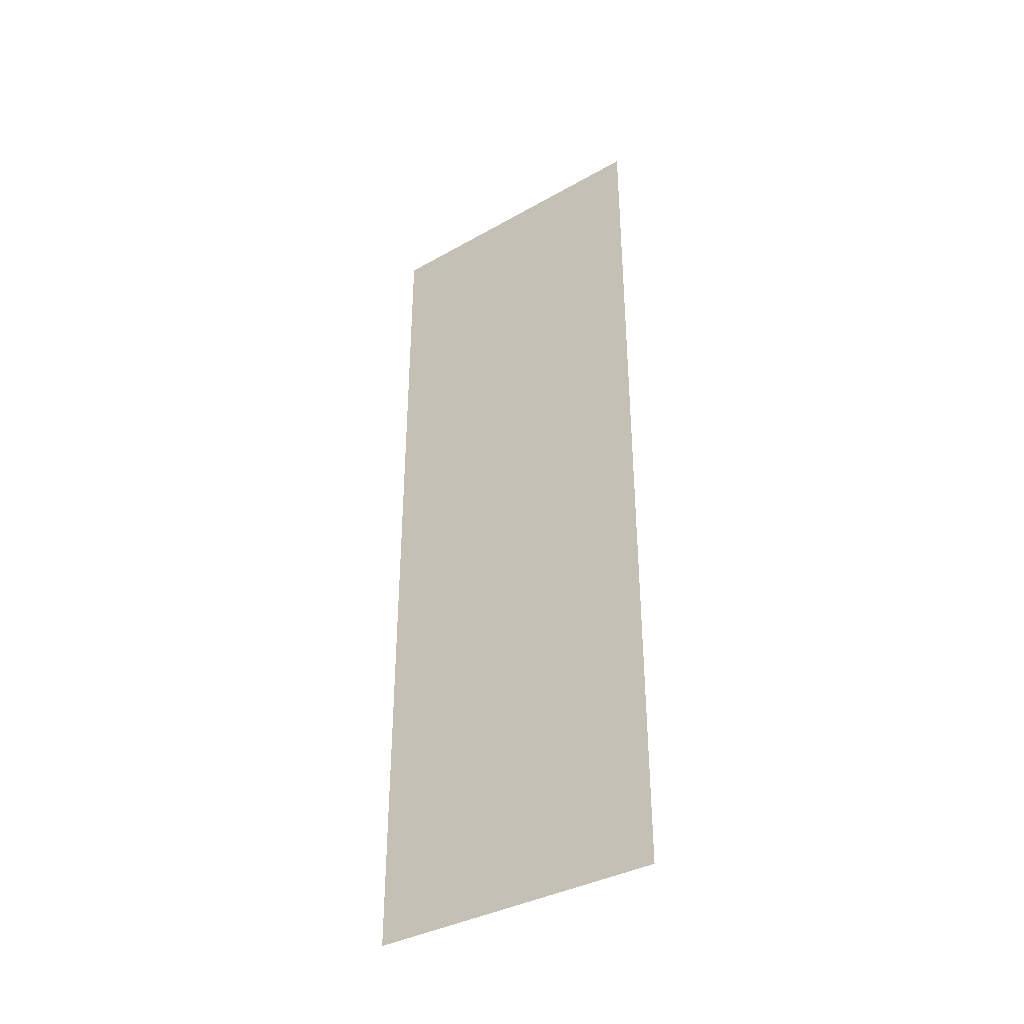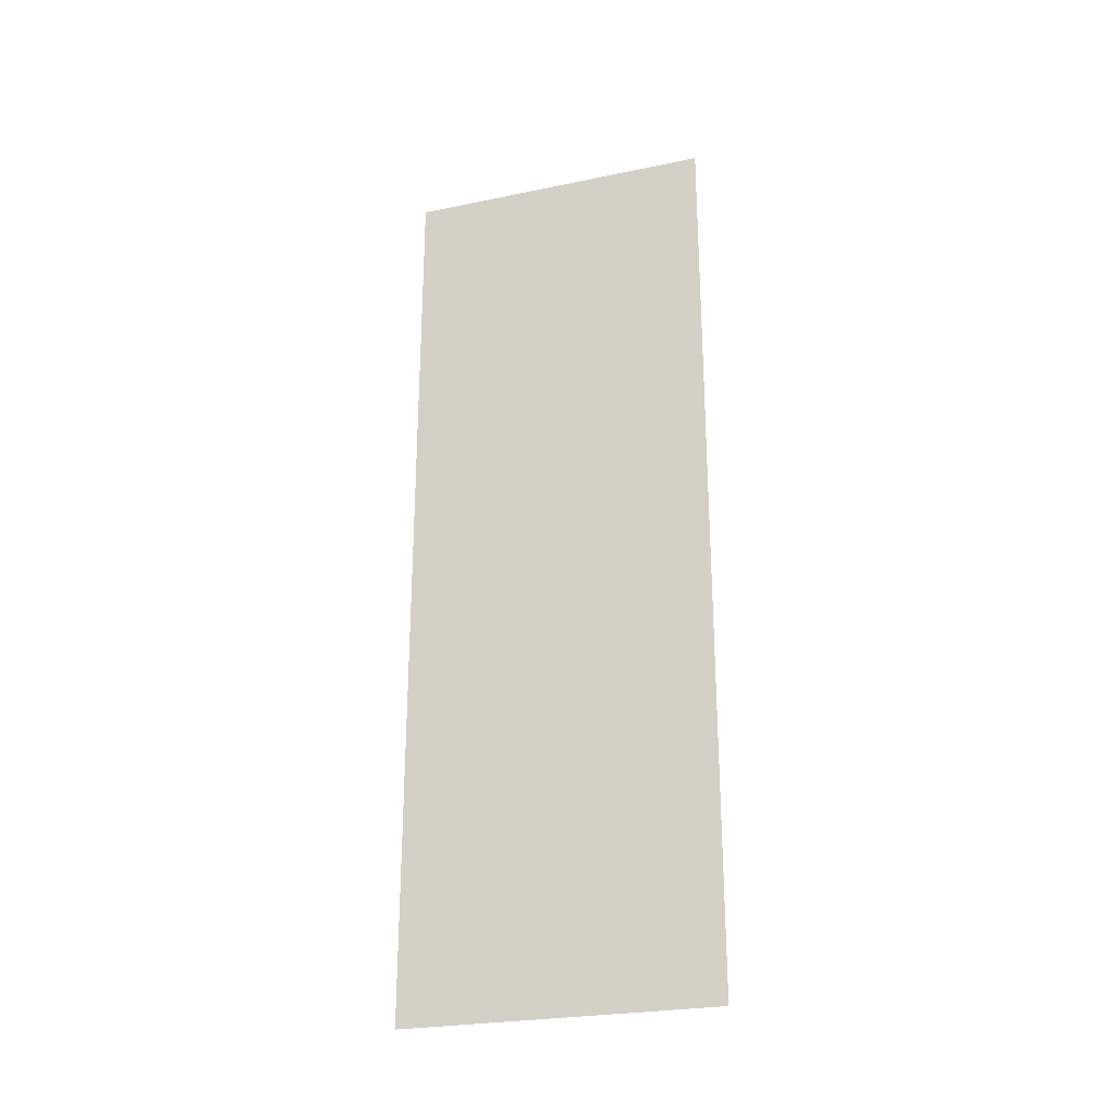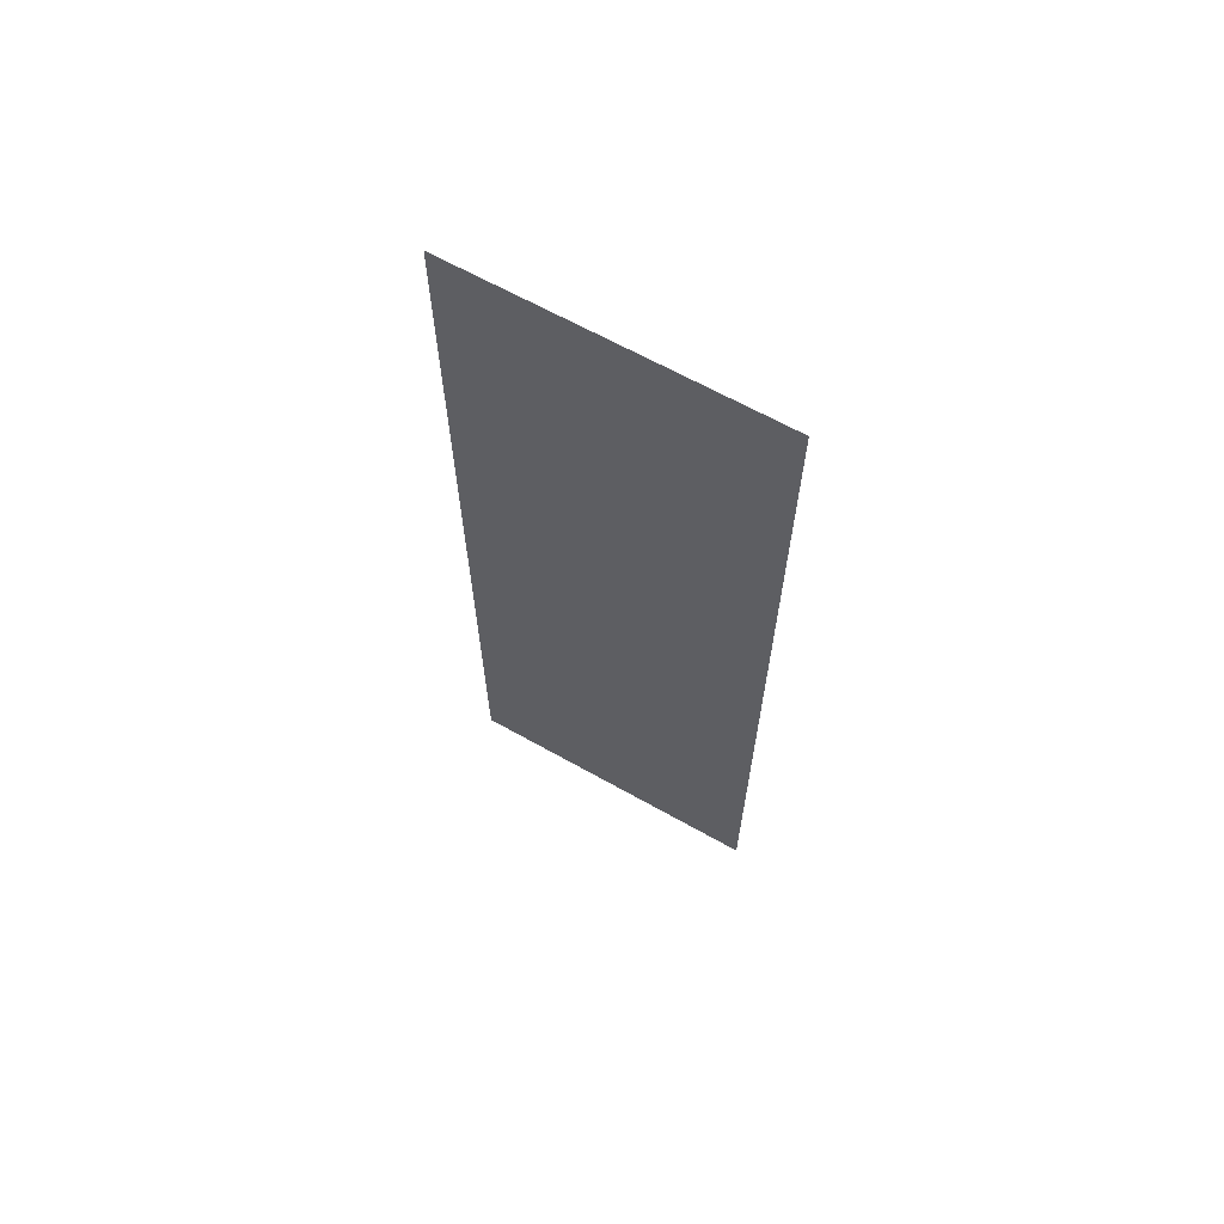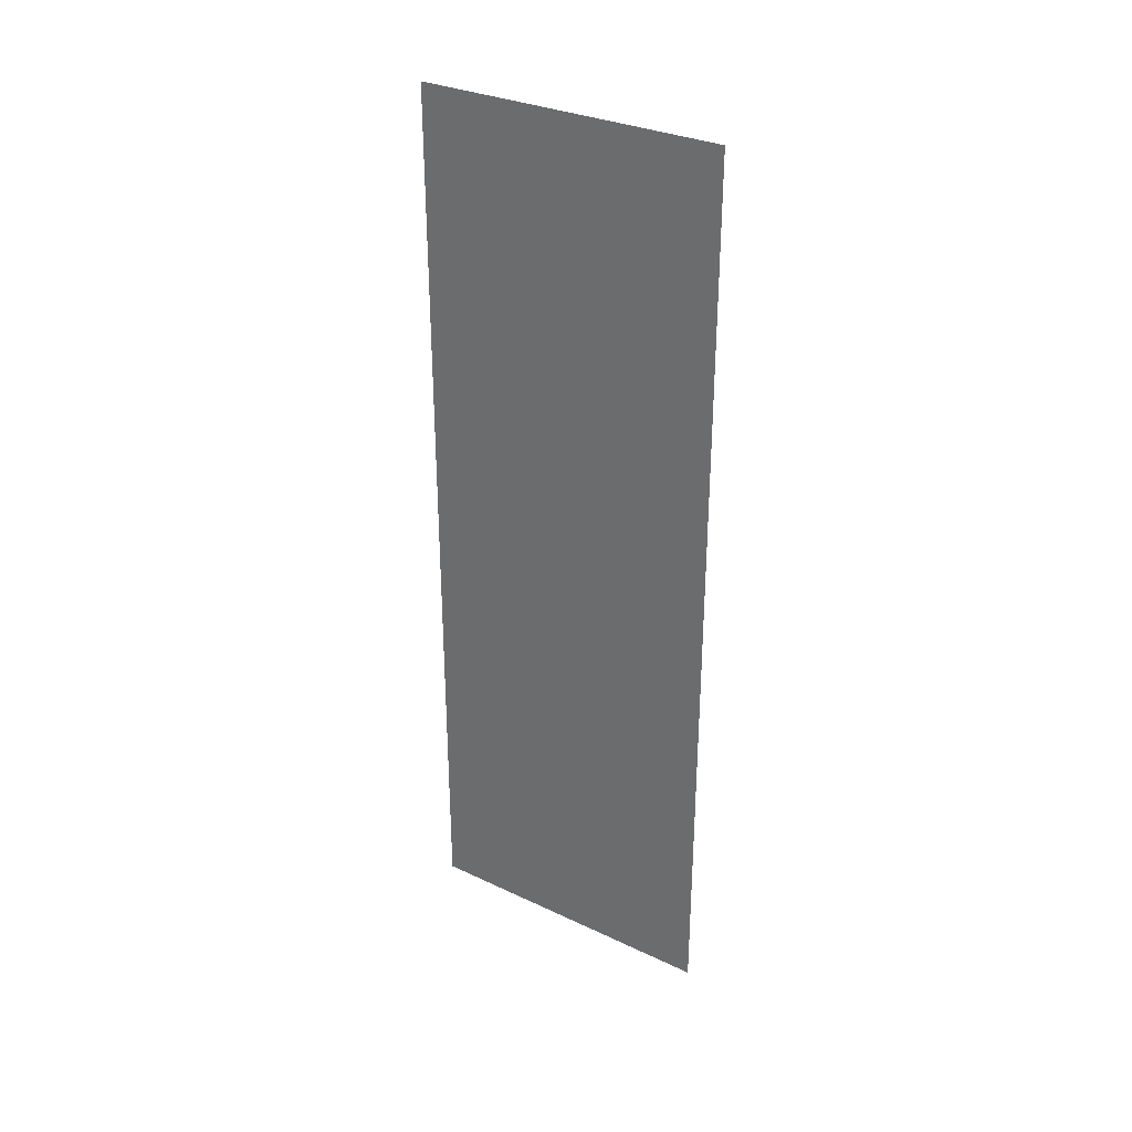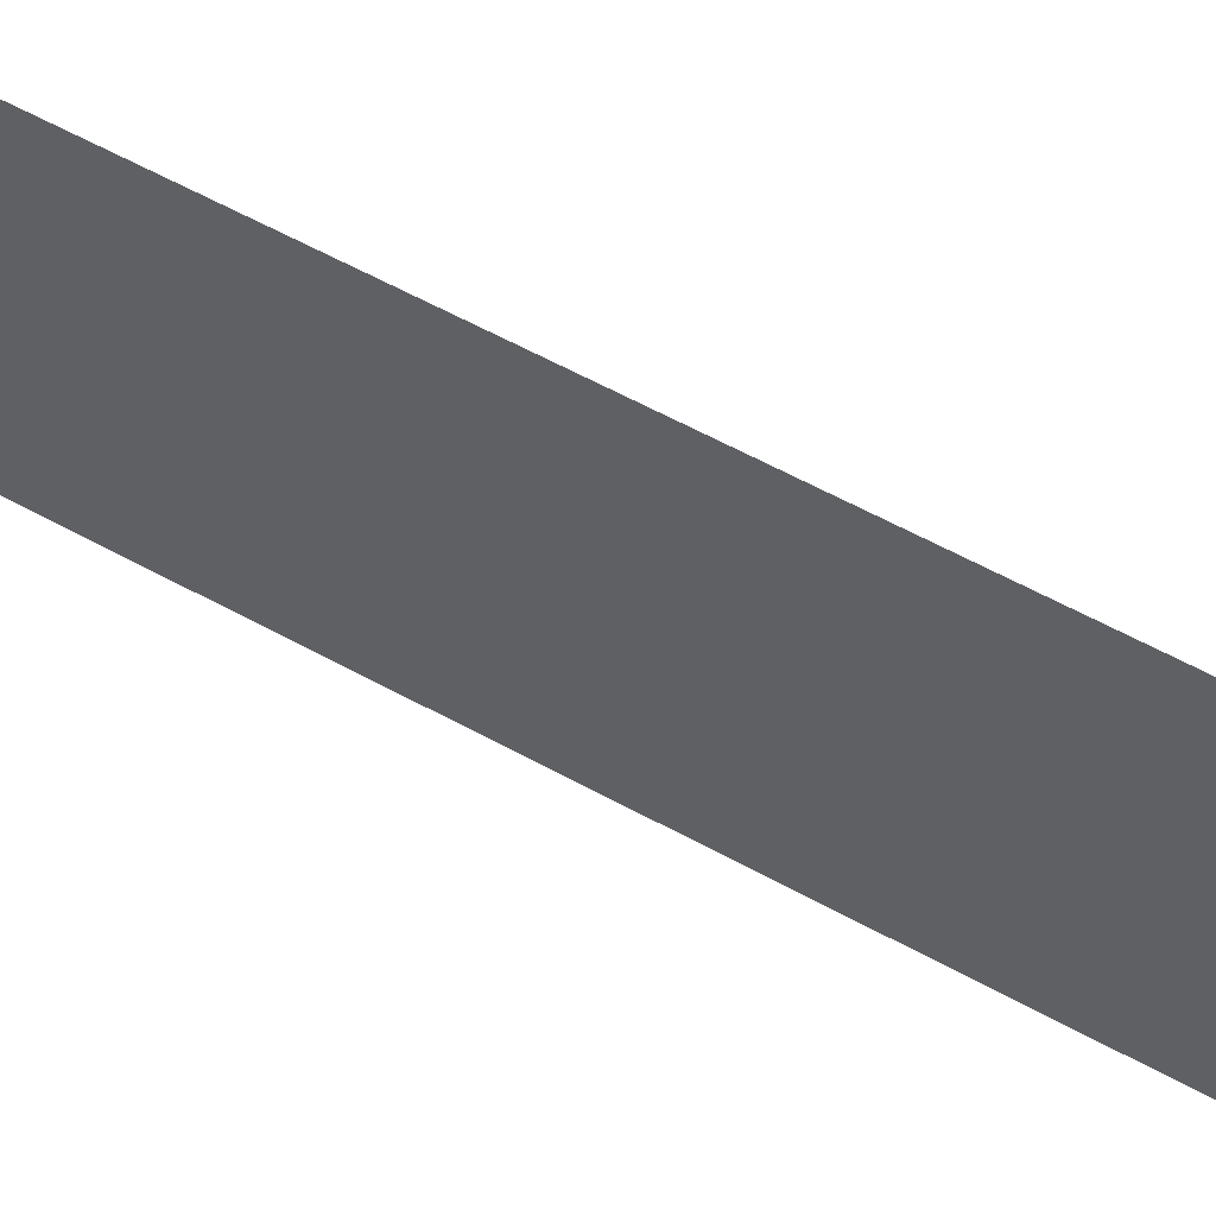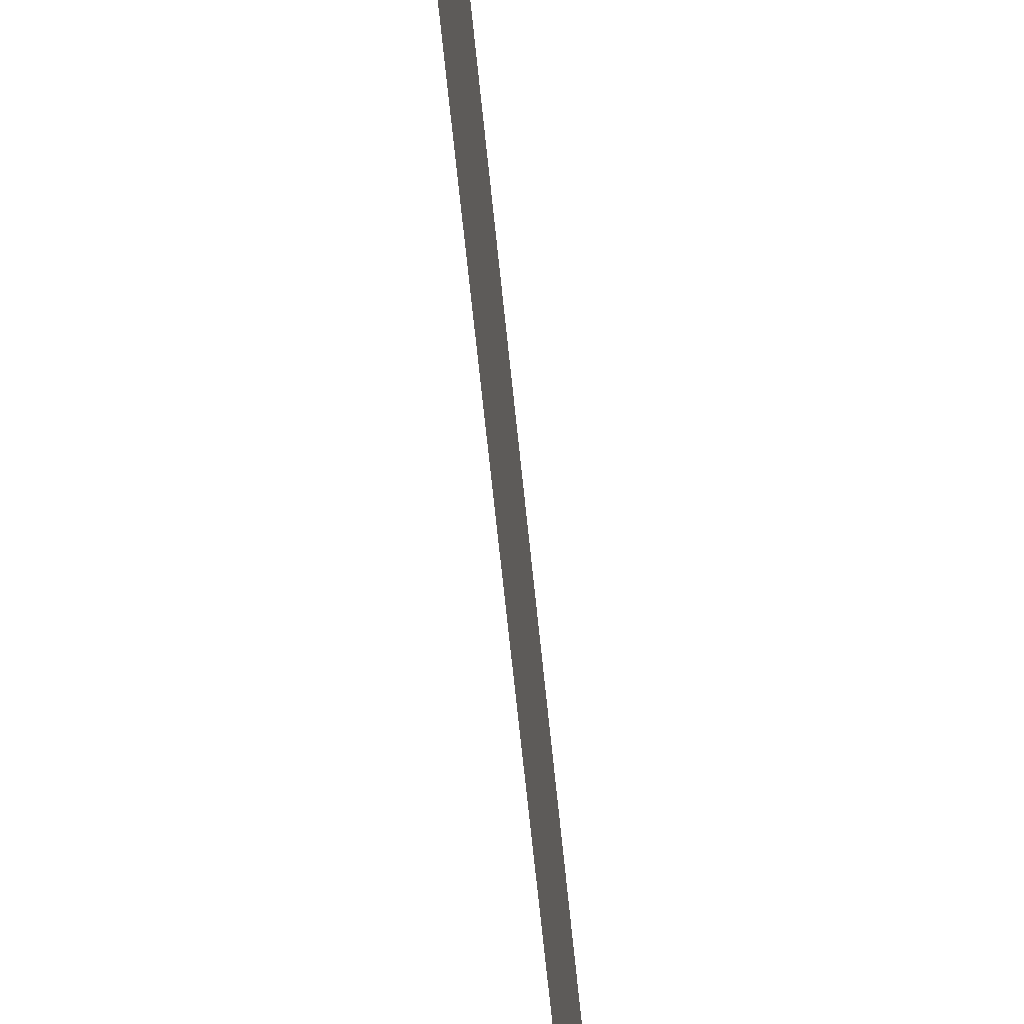
<metadata>
{"format":"obj","ext":"obj","renderer":"f3d","projection":"perspective","resolution":1024,"background":"white","views":[{"elev":-36.6,"azim":126.3,"up":"+Z"},{"elev":-25.9,"azim":108.2,"up":"+Z"},{"elev":65.2,"azim":119.5,"up":"+Z"},{"elev":31.4,"azim":123.7,"up":"+Z"},{"elev":61.1,"azim":-60.9,"up":"+Y"},{"elev":-66.9,"azim":5.8,"up":"+Y"}]}
</metadata>
<code>
v 3891 -51.2 -2547
v 3891 -51.2 -2659
v 3891 -12.8 -2659
v 3891 -51.2 -2547
v 3891 -12.8 -2659
v 3891 -12.8 -2547
f 1 2 3
f 4 5 6

</code>
